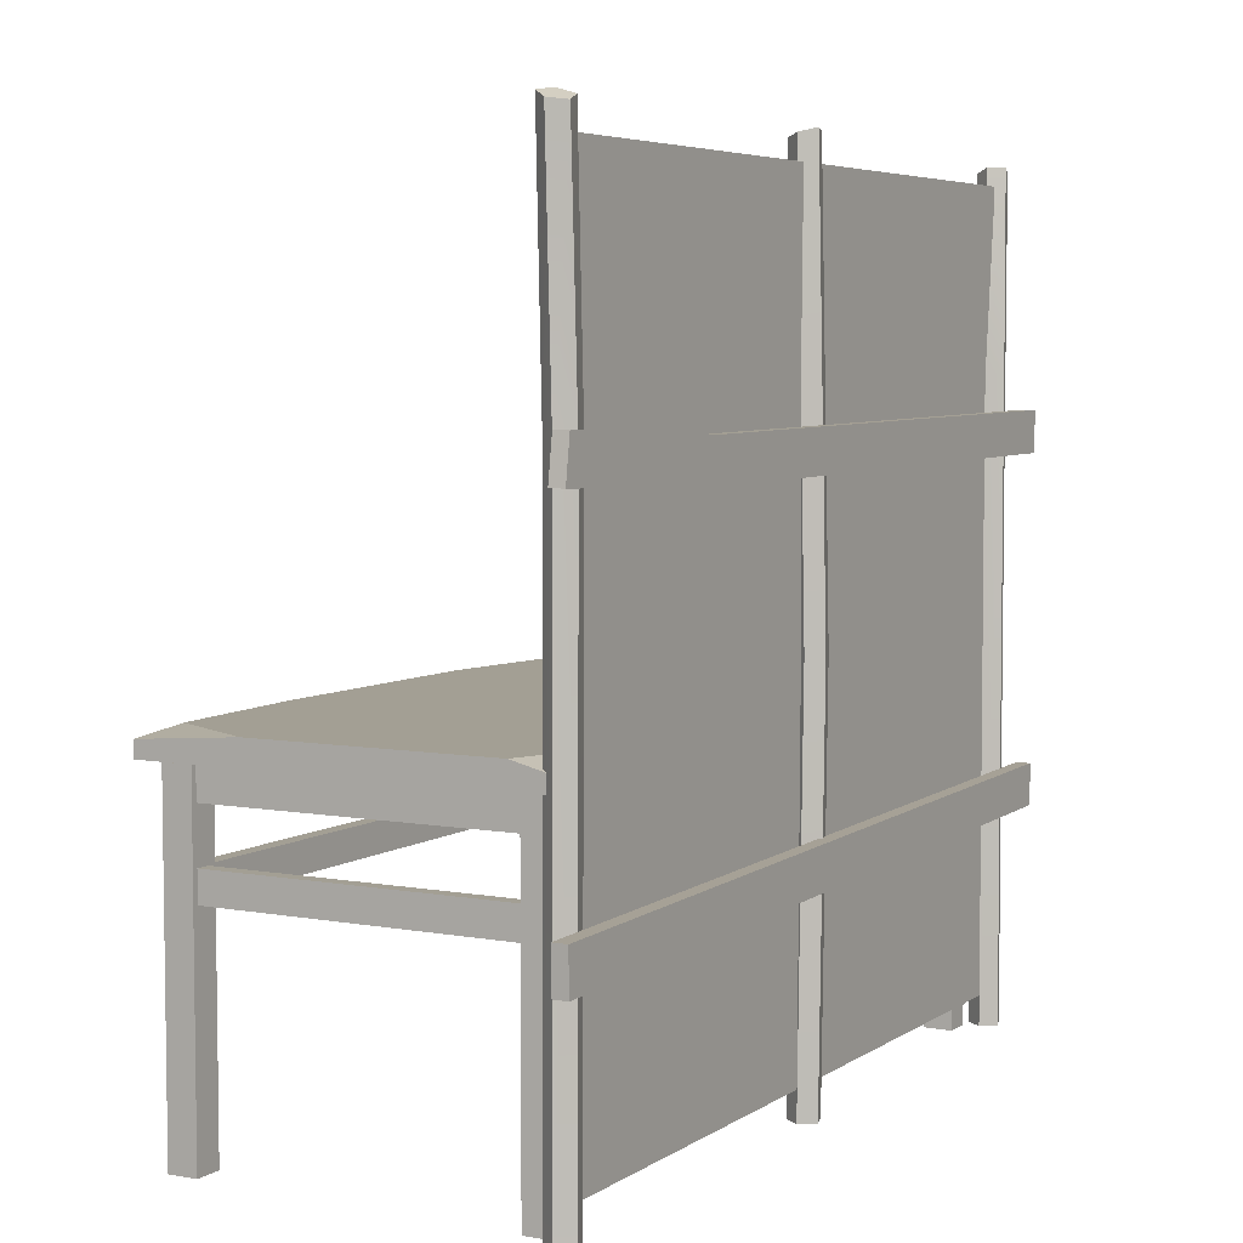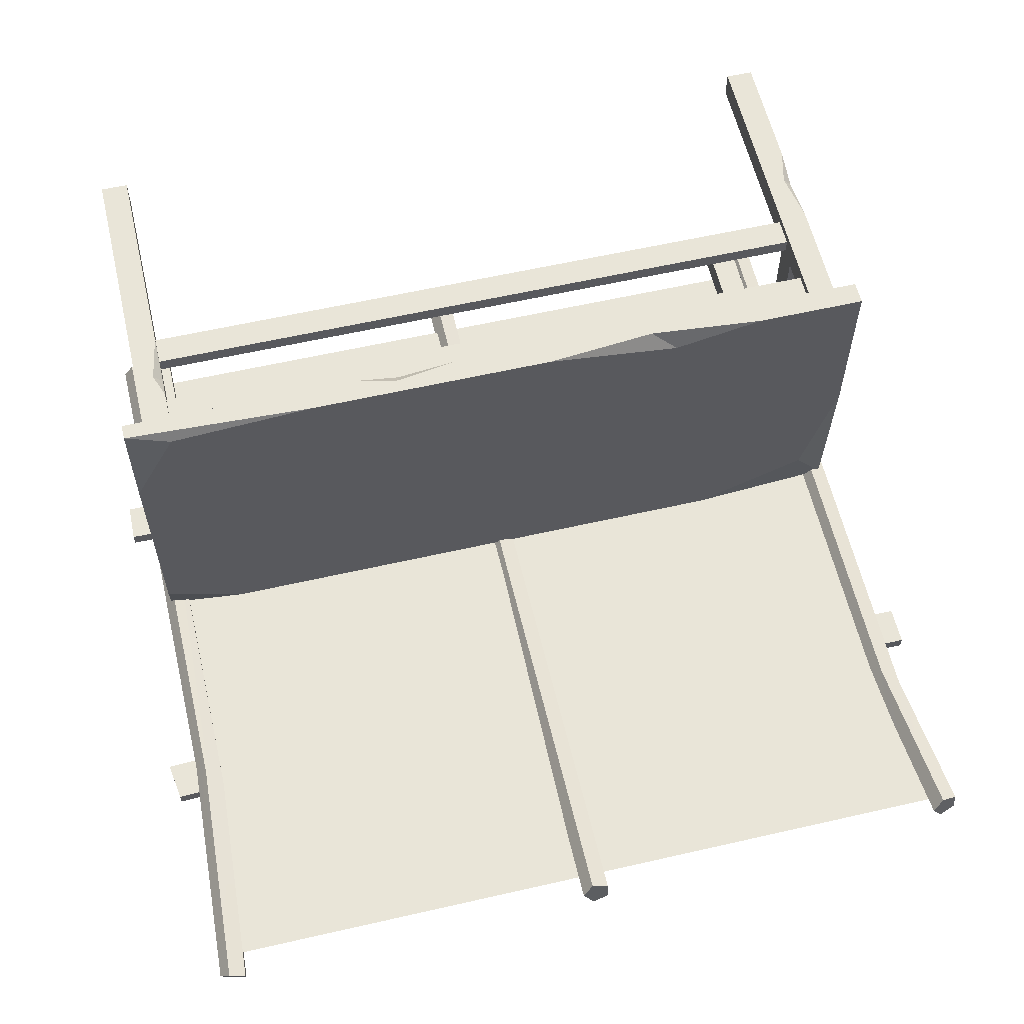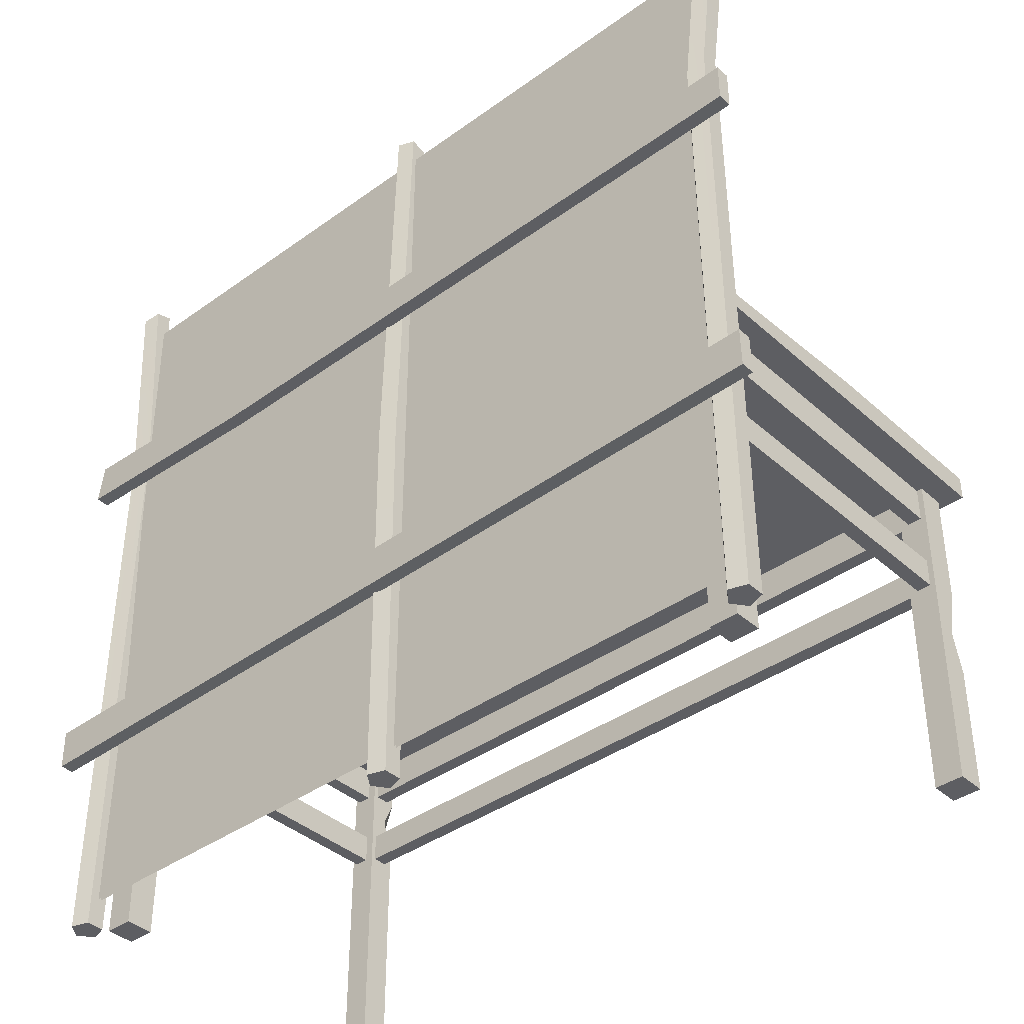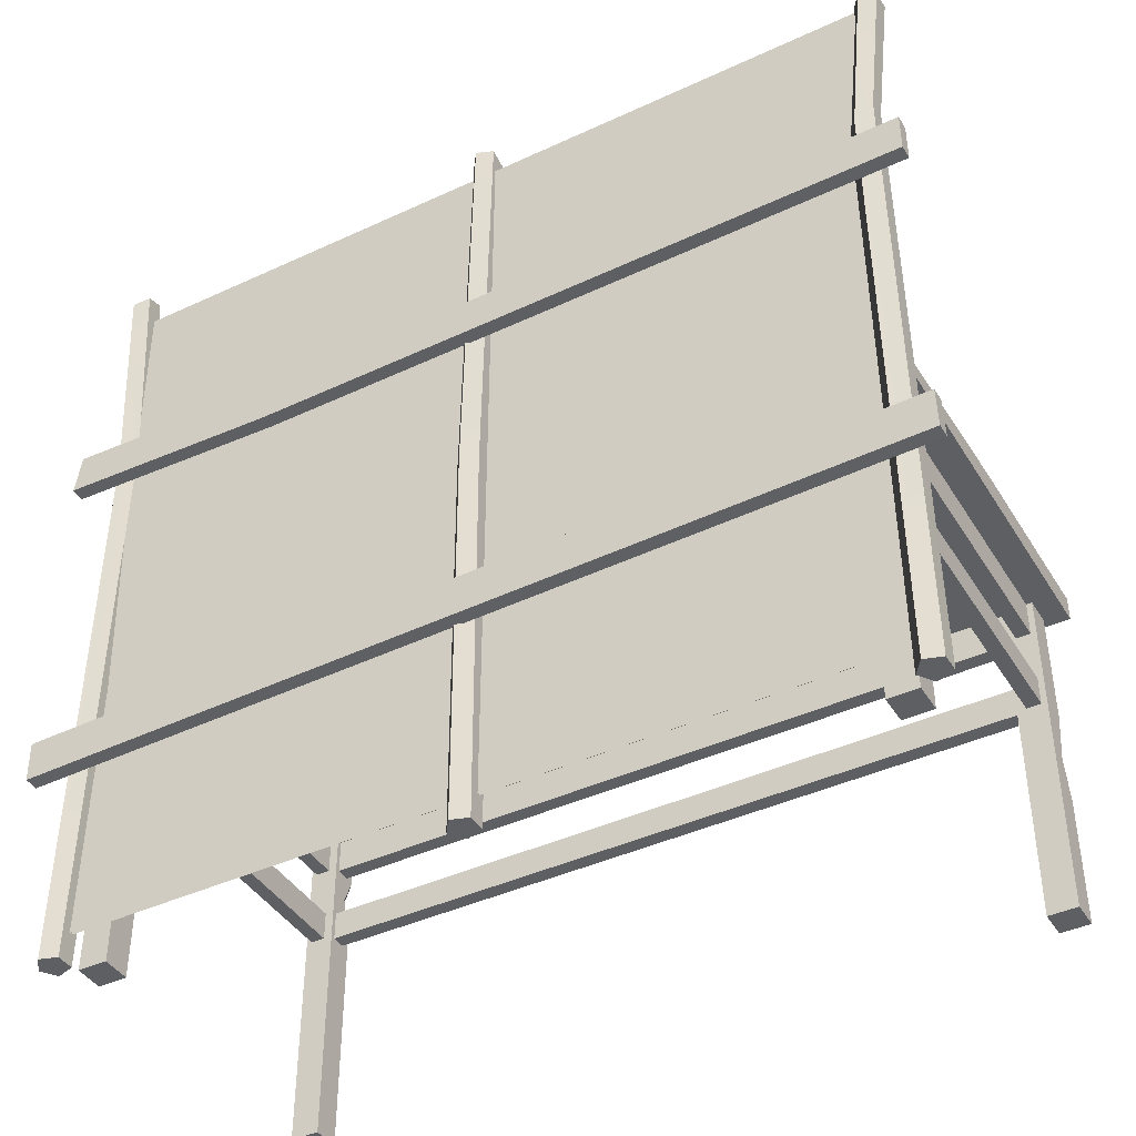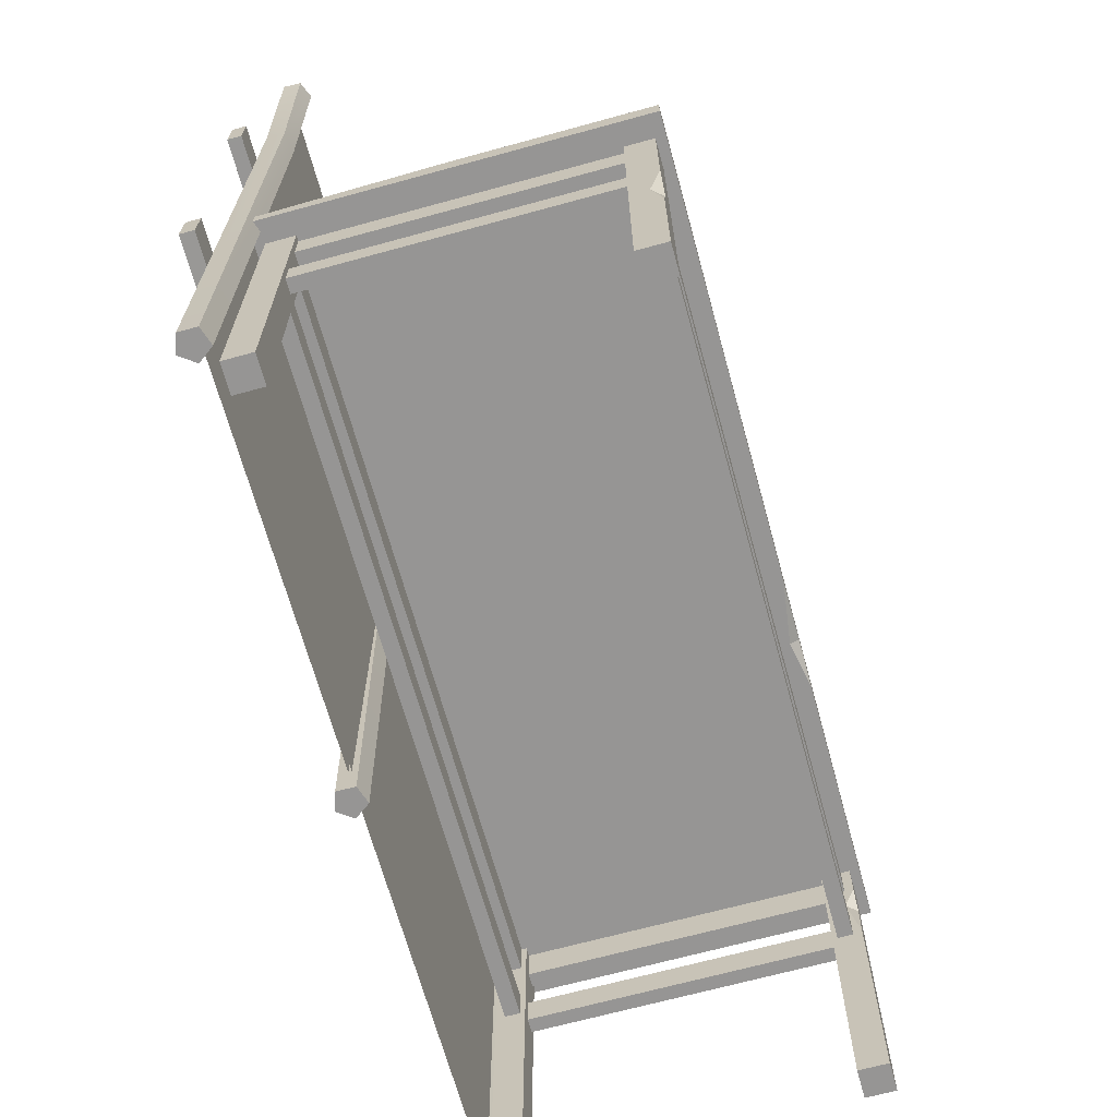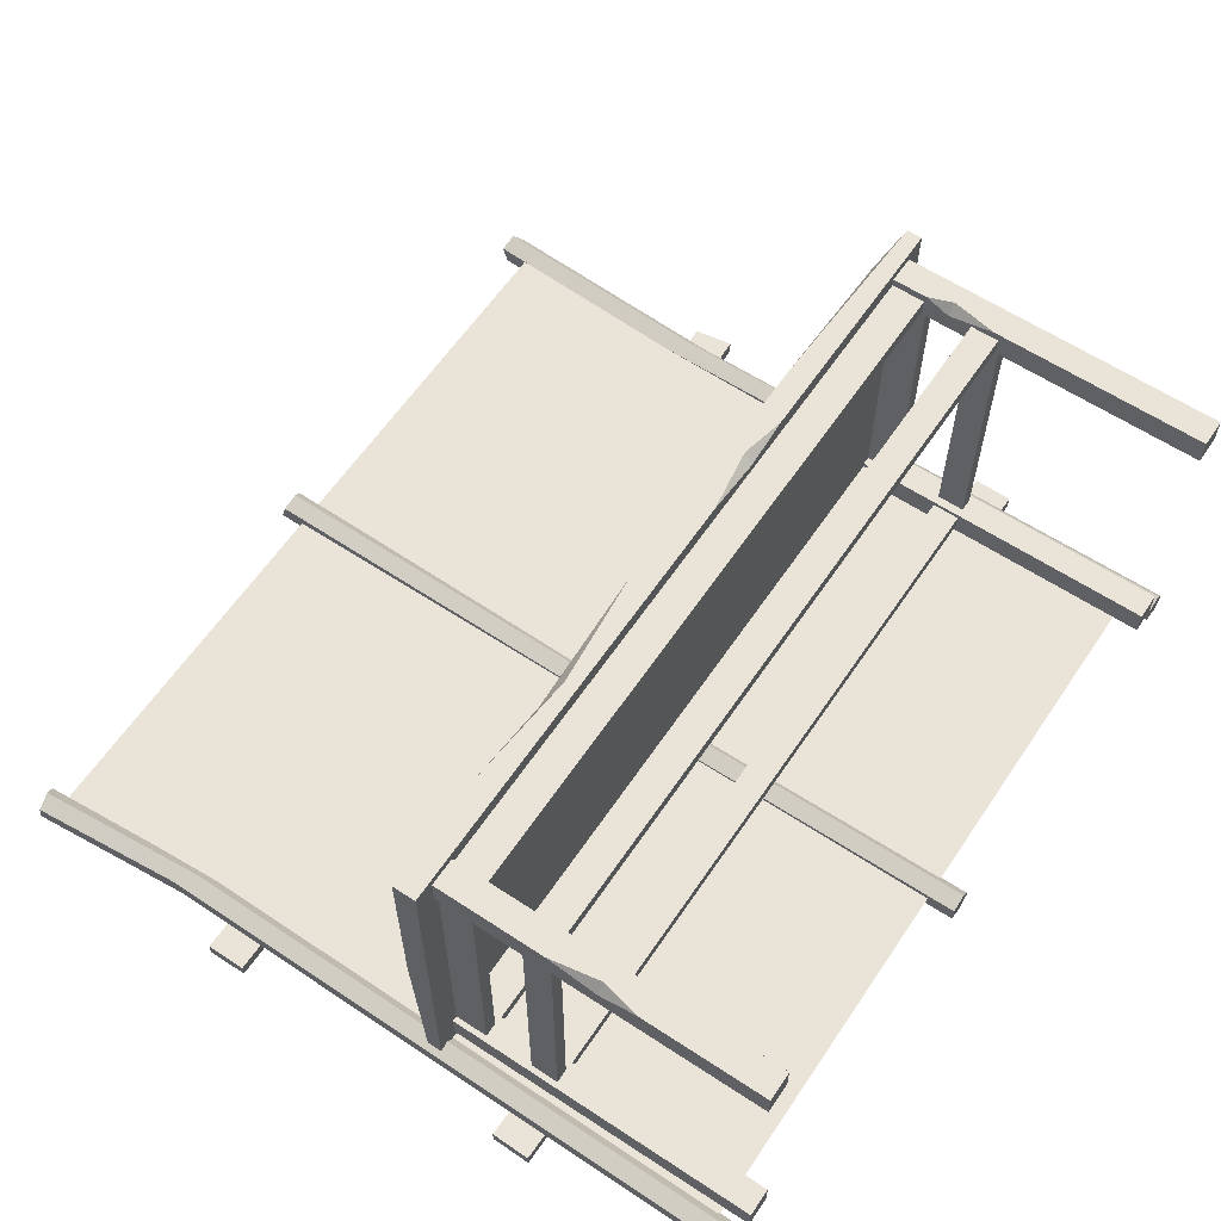
<metadata>
{"format":"obj","ext":"obj","renderer":"f3d","projection":"perspective","resolution":1024,"background":"white","views":[{"elev":5.4,"azim":119.1,"up":"+Y"},{"elev":59.7,"azim":166.8,"up":"+Z"},{"elev":-39.2,"azim":-138.0,"up":"+Y"},{"elev":-41.9,"azim":-150.8,"up":"+Y"},{"elev":-67.6,"azim":-74.6,"up":"+Y"},{"elev":60.9,"azim":-56.1,"up":"+Z"}]}
</metadata>
<code>
v -93.97 53.06 45.4
v 93.33 53.06 45.4
v -93.97 53.06 -36.99
v 93.33 53.06 -36.99
v -90.49 53.06 -33.34
v 89.85 53.06 -33.34
v 89.85 53.06 41.75
v -90.49 53.06 41.75
v 93.33 60.23 45.4
v -93.97 60.23 45.4
v -93.97 60.23 -36.99
v 93.33 60.23 -36.99
v 89.85 60.23 -33.34
v -90.49 60.23 -33.34
v 89.85 60.23 41.75
v -90.49 60.23 41.75
v -93.97 72.85 45.4
v 93.33 72.85 45.4
v -93.97 72.85 -36.99
v 93.33 72.85 -36.99
v -90.49 72.85 -33.34
v 89.85 72.85 -33.34
v 89.85 72.85 41.75
v -90.49 72.85 41.75
v 93.33 81.35 45.4
v -93.97 81.35 45.4
v -93.97 81.35 -36.99
v 93.33 81.35 -36.99
v 89.85 81.35 -33.34
v -90.49 81.35 -33.34
v 89.85 81.35 41.75
v -90.49 81.35 41.75
v 87.7 0 -32.13
v 94.71 0 -32.13
v 87.7 81.35 -32.13
v 94.71 81.35 -32.13
v 87.7 81.35 -39.14
v 94.71 81.35 -39.14
v 87.7 0 -39.14
v 94.71 0 -39.14
v 87.7 0 47.55
v 94.71 0 47.55
v 87.7 81.35 47.55
v 94.71 81.35 47.55
v 87.7 81.35 40.54
v 94.71 81.35 40.54
v 87.7 0 40.54
v 94.71 0 40.54
v -95.35 0 47.55
v -88.34 0 47.55
v -95.35 81.35 47.55
v -88.34 81.35 47.55
v -95.35 81.35 40.54
v -88.34 81.35 40.54
v -95.35 0 40.54
v -88.34 0 40.54
v -95.35 0 -32.13
v -88.34 0 -32.13
v -95.35 81.35 -32.13
v -88.34 81.35 -32.13
v -95.35 81.35 -39.14
v -88.34 81.35 -39.14
v -95.35 0 -39.14
v -88.34 0 -39.14
v -100.8 81.35 49.91
v 100.1 81.35 49.91
v 100.1 81.35 -41.5
v -100.8 81.35 -41.5
v -100.8 87.24 49.91
v 100.1 85.27 49.91
v 100.1 85.12 -41.5
v -92.24 87.24 -28.86
v -72.34 87.24 49.91
v -13.85 87.24 49.91
v -49.14 87.24 44.75
v -42.6 84.57 49.91
v 50.08 87.24 49.91
v 100.1 87.24 25.06
v 88.39 87.24 47.06
v 10.91 81.35 49.91
v 38.14 81.35 49.91
v 26.99 83.79 49.91
v 26.45 81.35 47.68
v -62.42 87.24 -41.5
v -100.8 87.24 3.655
v -100.8 85.12 -41.5
v 100.1 87.24 -32.77
v 79.45 87.24 -41.5
v -95.35 40.62 40.54
v -95.35 40.62 44.98
v -88.34 40.62 47.55
v -88.34 40.62 40.54
v -95.35 53.46 47.55
v -95.35 31.18 47.55
v -93.15 40.62 47.55
v 87.7 66.24 40.54
v 87.7 66.24 44.87
v 94.71 66.24 47.55
v 94.71 66.24 40.54
v 87.7 72.44 47.55
v 87.7 54.31 47.55
v 89.97 66.24 47.55
v -108.9 134.5 -46.44
v 109 135.3 -46.44
v -108.9 144.5 -46.44
v 107.5 145.2 -46.44
v -108.9 144.5 -49.91
v 107.5 145.2 -49.91
v -108.9 134.5 -49.91
v 109 135.3 -49.91
v 108.3 57.43 -46.44
v -108.8 61.32 -46.44
v 108.1 47.43 -46.44
v -109 51.33 -46.44
v 108.1 47.43 -49.91
v -109 51.33 -49.91
v 108.3 57.43 -49.91
v -108.8 61.32 -49.91
v -98.58 0 -46.54
v -102.8 0 -45.16
v -102.8 0 -40.7
v -98.58 0 -39.32
v -95.96 0 -42.93
v -101.5 200.4 -44.83
v -105.6 199.1 -43.66
v -105.6 198.3 -39.28
v -101.5 199 -37.73
v -98.96 200.3 -41.16
v -99.76 0 -42.93
v -102.6 199.4 -41.33
v 0.491 0 -46.54
v -3.757 0 -45.16
v -3.757 0 -40.7
v 0.491 0 -39.32
v 3.116 0 -42.93
v 0.491 202.8 -45.32
v -3.757 202.4 -43.99
v -3.757 201.2 -39.69
v 0.491 200.9 -38.36
v 3.116 201.8 -41.84
v -0.683 0 -42.93
v -0.683 201.8 -41.84
v 99.57 0 -46.54
v 95.32 0 -45.16
v 95.32 0 -40.7
v 99.57 0 -39.32
v 102.2 0 -42.93
v 102 200.7 -46.92
v 97.89 202 -45.87
v 97.89 203.2 -41.58
v 102 202.7 -39.98
v 104.6 201.1 -43.28
v 98.39 0 -42.93
v 100.9 201.9 -43.53
v -97.71 153.5 -46.54
v -102 158.2 -45.16
v -102 159.8 -40.7
v -97.71 156 -39.32
v -95.09 152.1 -42.93
v 0.491 96.96 -47.66
v -3.757 96.96 -46.28
v -3.757 96.96 -41.82
v 0.491 96.96 -40.44
v 3.116 96.96 -44.05
v 98.73 141.2 -46.54
v 94.48 145.6 -45.16
v 94.48 146.5 -40.7
v 98.73 142.7 -39.32
v 101.4 139.4 -42.93
v -99.4 195.9 -42.93
v 98.76 195.9 -42.93
v -99.4 7.26 -42.93
v 98.76 7.26 -42.93
v -99.4 7.26 -42.2
v 98.76 7.26 -42.2
v -99.4 195.9 -42.2
v 98.76 195.9 -42.2
v 53.98 133.2 -49.91
v 51.57 143 -49.91
v 51.57 143 -46.44
v 53.98 133.2 -46.44
f 1 2 9 10
f 11 12 4 3
f 2 4 12 9
f 3 1 10 11
f 3 4 6 5
f 4 2 7 6
f 2 1 8 7
f 1 3 5 8
f 5 6 13 14
f 6 7 15 13
f 7 8 16 15
f 8 5 14 16
f 11 10 16 14
f 13 12 11 14
f 9 15 16 10
f 9 12 13 15
f 17 18 25 26
f 27 28 20 19
f 18 20 28 25
f 19 17 26 27
f 19 20 22 21
f 20 18 23 22
f 18 17 24 23
f 17 19 21 24
f 21 22 29 30
f 22 23 31 29
f 23 24 32 31
f 24 21 30 32
f 33 34 36 35
f 37 38 40 39
f 39 40 34 33
f 34 40 38 36
f 39 33 35 37
f 97 102 100
f 45 46 99 96
f 47 48 42 41
f 98 99 46 44
f 90 95 93
f 53 54 92 89
f 55 56 50 49
f 91 92 54 52
f 57 58 60 59
f 61 62 64 63
f 63 64 58 57
f 58 64 62 60
f 63 57 59 61
f 72 75 78 87 88 84
f 68 83 80 65
f 70 82 81 66
f 66 67 71 87 78 70
f 67 68 86 84 88 71
f 68 65 69 85 86
f 73 76 75
f 75 76 74
f 78 79 70
f 70 79 77
f 80 83 82
f 82 83 81
f 86 85 72
f 84 86 72
f 69 73 75 72 85
f 78 75 74 77 79
f 65 80 82 76
f 76 82 70 77 74
f 65 76 73 69
f 67 66 81 83
f 67 83 68
f 88 87 71
f 94 95 90
f 50 56 92 91
f 89 92 56 55
f 89 90 93 51 53
f 55 49 94 90 89
f 49 50 91 95 94
f 93 95 91 52 51
f 101 102 97
f 42 48 99 98
f 96 99 48 47
f 96 97 100 43 45
f 47 41 101 97 96
f 41 42 98 102 101
f 100 102 98 44 43
f 180 181 104 106
f 179 180 106 108
f 178 179 108 110
f 181 178 110 104
f 104 110 108 106
f 109 103 105 107
f 111 112 114 113
f 113 114 116 115
f 115 116 118 117
f 117 118 112 111
f 112 118 116 114
f 117 111 113 115
f 119 120 156 155
f 120 121 157 156
f 121 122 158 157
f 122 123 159 158
f 123 119 155 159
f 120 119 129
f 121 120 129
f 122 121 129
f 123 122 129
f 119 123 129
f 124 125 130
f 125 126 130
f 126 127 130
f 127 128 130
f 128 124 130
f 160 161 137 136
f 161 162 138 137
f 162 163 139 138
f 163 164 140 139
f 164 160 136 140
f 132 131 141
f 133 132 141
f 134 133 141
f 135 134 141
f 131 135 141
f 136 137 142
f 137 138 142
f 138 139 142
f 139 140 142
f 140 136 142
f 143 144 166 165
f 144 145 167 150 149 166
f 145 146 168 167
f 146 147 169 168
f 147 143 165 169
f 144 143 153
f 145 144 153
f 146 145 153
f 147 146 153
f 143 147 153
f 148 149 154
f 149 150 154
f 150 151 154
f 151 152 154
f 152 148 154
f 155 156 125 124
f 156 157 126 125
f 157 158 127 126
f 158 159 128 127
f 159 155 124 128
f 131 132 161 160
f 132 133 162 161
f 133 134 163 162
f 134 135 164 163
f 135 131 160 164
f 165 166 149 148
f 167 168 151 150
f 168 169 152 151
f 169 165 148 152
f 170 171 173 172
f 174 175 177 176
f 107 179 178 109
f 105 180 179 107
f 103 181 180 105
f 109 178 181 103

</code>
